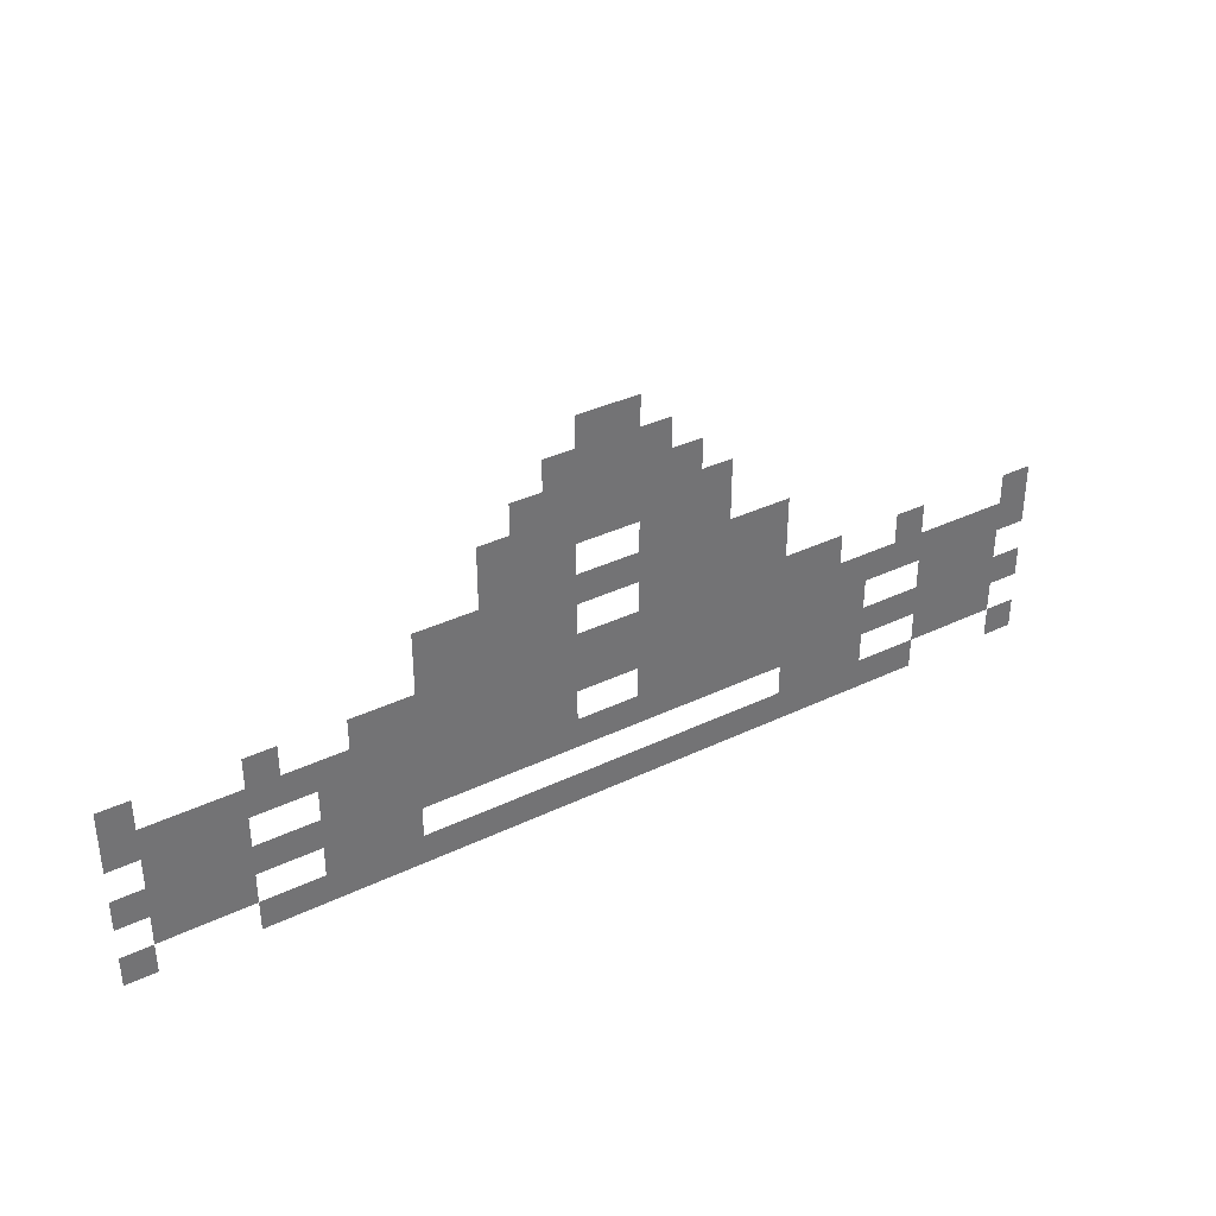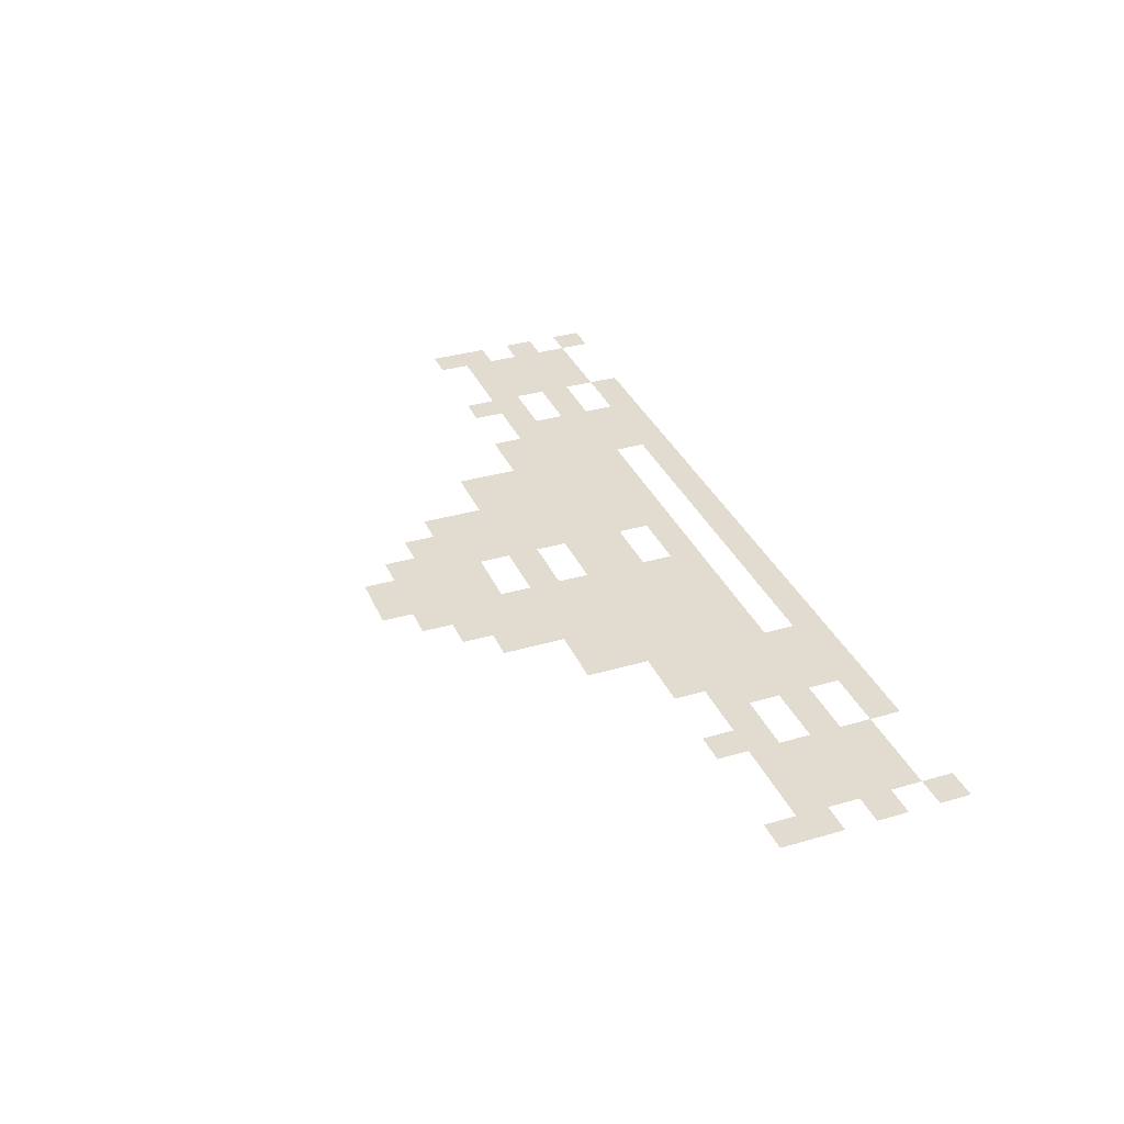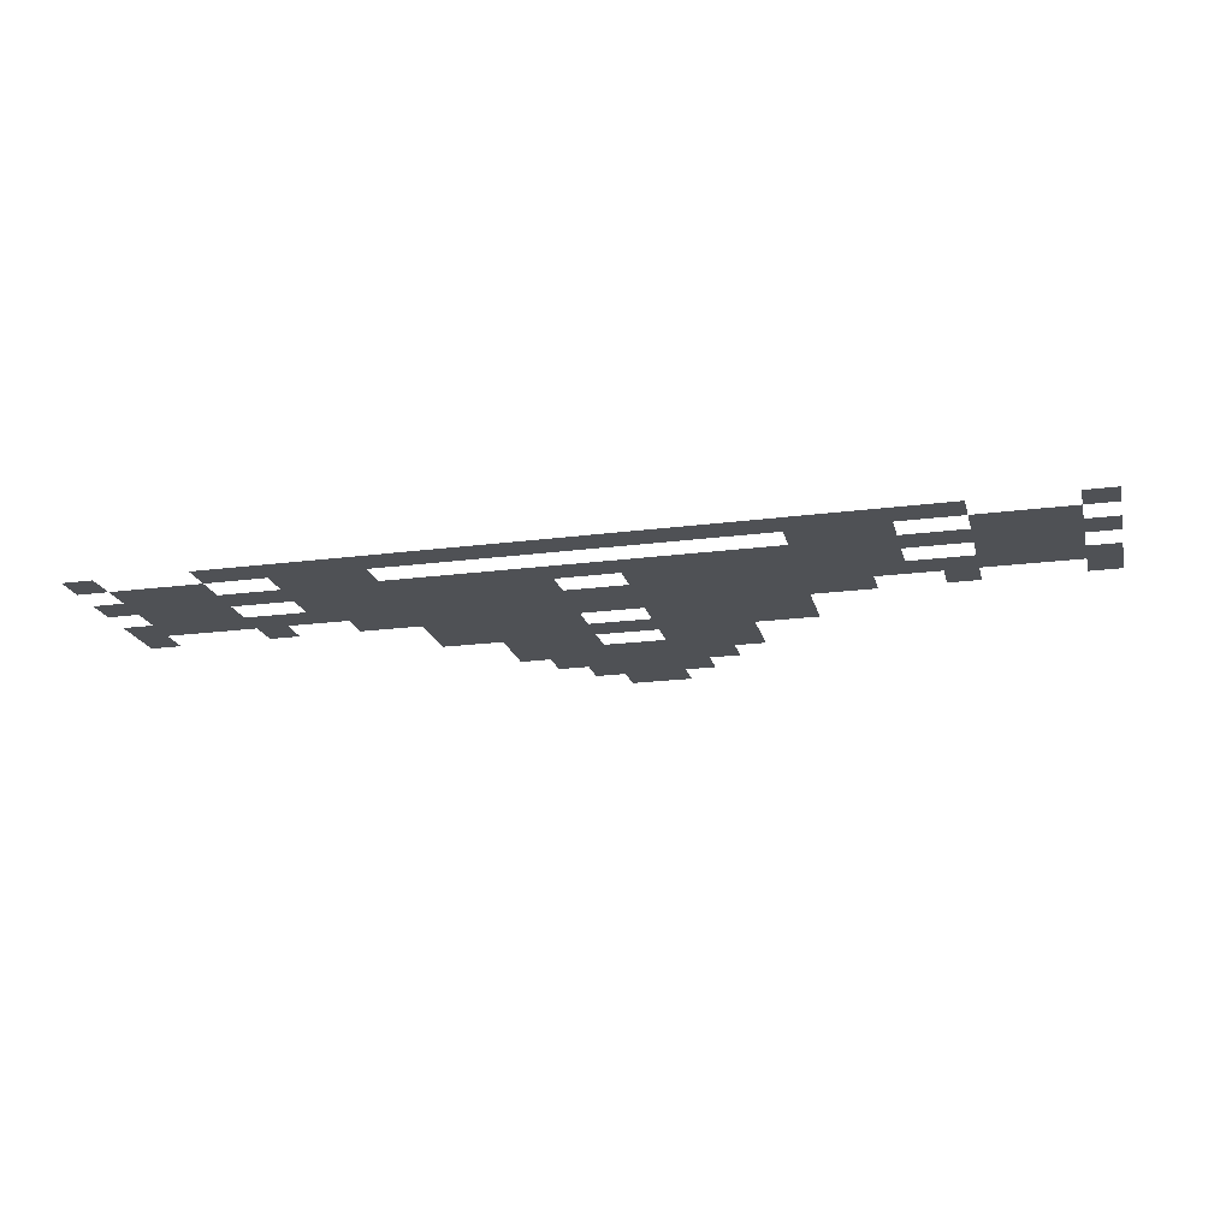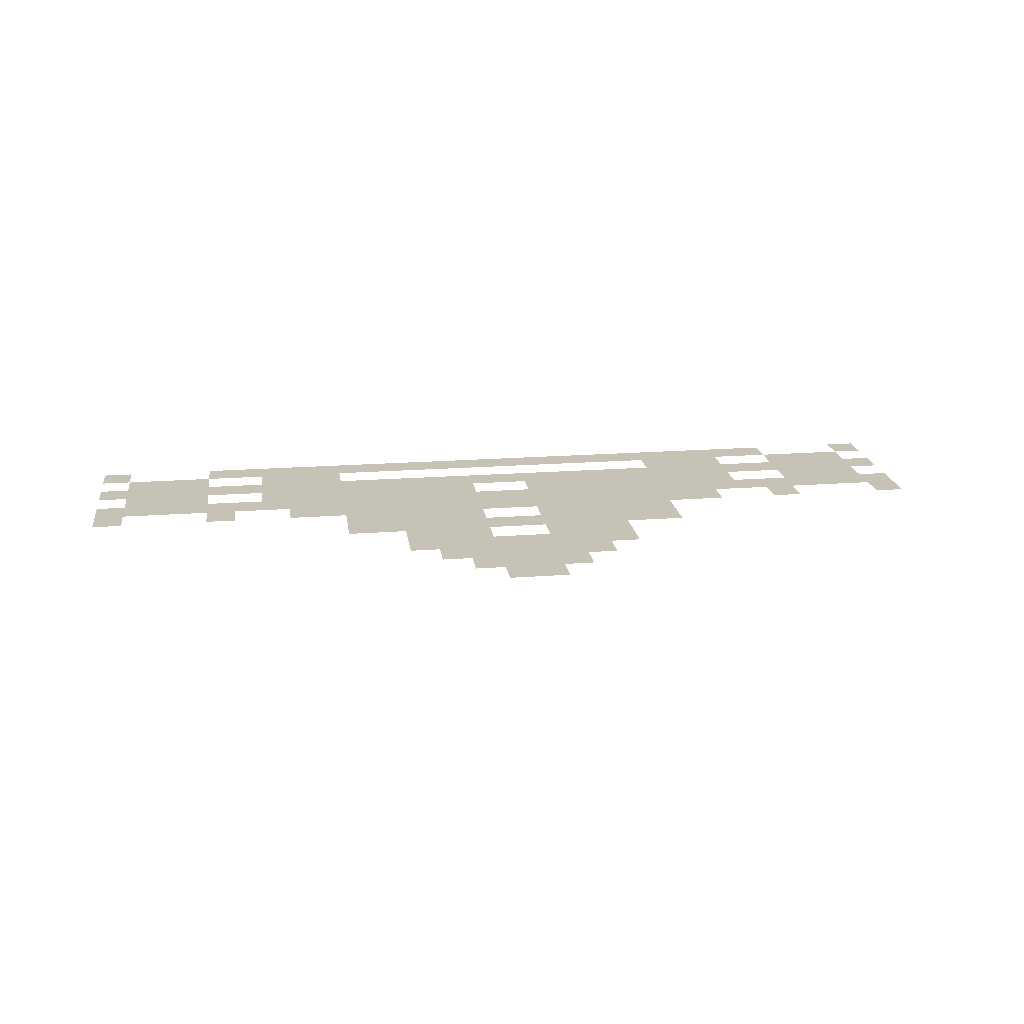
<metadata>
{"format":"obj","ext":"obj","renderer":"f3d","projection":"perspective","resolution":1024,"background":"white","views":[{"elev":36.4,"azim":-31.9,"up":"+Y"},{"elev":34.4,"azim":-111.4,"up":"+Z"},{"elev":-19.9,"azim":13.6,"up":"+Z"},{"elev":19.2,"azim":171.8,"up":"+Z"}]}
</metadata>
<code>
v -16 -4 0
v -17 -4 0
v -17 -3 0
v -16 -3 0
v -15 -4 0
v -16 -4 0
v -16 -3 0
v -15 -3 0
v -17 -5 0
v -18 -5 0
v -18 -4 0
v -17 -4 0
v -16 -5 0
v -17 -5 0
v -17 -4 0
v -16 -4 0
v -15 -5 0
v -16 -5 0
v -16 -4 0
v -15 -4 0
v -14 -5 0
v -15 -5 0
v -15 -4 0
v -14 -4 0
v -18 -6 0
v -19 -6 0
v -19 -5 0
v -18 -5 0
v -17 -6 0
v -18 -6 0
v -18 -5 0
v -17 -5 0
v -16 -6 0
v -17 -6 0
v -17 -5 0
v -16 -5 0
v -15 -6 0
v -16 -6 0
v -16 -5 0
v -15 -5 0
v -14 -6 0
v -15 -6 0
v -15 -5 0
v -14 -5 0
v -13 -6 0
v -14 -6 0
v -14 -5 0
v -13 -5 0
v -19 -7 0
v -20 -7 0
v -20 -6 0
v -19 -6 0
v -18 -7 0
v -19 -7 0
v -19 -6 0
v -18 -6 0
v -17 -7 0
v -18 -7 0
v -18 -6 0
v -17 -6 0
v -16 -7 0
v -17 -7 0
v -17 -6 0
v -16 -6 0
v -15 -7 0
v -16 -7 0
v -16 -6 0
v -15 -6 0
v -14 -7 0
v -15 -7 0
v -15 -6 0
v -14 -6 0
v -13 -7 0
v -14 -7 0
v -14 -6 0
v -13 -6 0
v -12 -7 0
v -13 -7 0
v -13 -6 0
v -12 -6 0
v -19 -8 0
v -20 -8 0
v -20 -7 0
v -19 -7 0
v -18 -8 0
v -19 -8 0
v -19 -7 0
v -18 -7 0
v -17 -8 0
v -18 -8 0
v -18 -7 0
v -17 -7 0
v -14 -8 0
v -15 -8 0
v -15 -7 0
v -14 -7 0
v -13 -8 0
v -14 -8 0
v -14 -7 0
v -13 -7 0
v -12 -8 0
v -13 -8 0
v -13 -7 0
v -12 -7 0
v -21 -9 0
v -22 -9 0
v -22 -8 0
v -21 -8 0
v -20 -9 0
v -21 -9 0
v -21 -8 0
v -20 -8 0
v -19 -9 0
v -20 -9 0
v -20 -8 0
v -19 -8 0
v -18 -9 0
v -19 -9 0
v -19 -8 0
v -18 -8 0
v -17 -9 0
v -18 -9 0
v -18 -8 0
v -17 -8 0
v -16 -9 0
v -17 -9 0
v -17 -8 0
v -16 -8 0
v -15 -9 0
v -16 -9 0
v -16 -8 0
v -15 -8 0
v -14 -9 0
v -15 -9 0
v -15 -8 0
v -14 -8 0
v -13 -9 0
v -14 -9 0
v -14 -8 0
v -13 -8 0
v -12 -9 0
v -13 -9 0
v -13 -8 0
v -12 -8 0
v -11 -9 0
v -12 -9 0
v -12 -8 0
v -11 -8 0
v -10 -9 0
v -11 -9 0
v -11 -8 0
v -10 -8 0
v -21 -10 0
v -22 -10 0
v -22 -9 0
v -21 -9 0
v -20 -10 0
v -21 -10 0
v -21 -9 0
v -20 -9 0
v -19 -10 0
v -20 -10 0
v -20 -9 0
v -19 -9 0
v -18 -10 0
v -19 -10 0
v -19 -9 0
v -18 -9 0
v -17 -10 0
v -18 -10 0
v -18 -9 0
v -17 -9 0
v -14 -10 0
v -15 -10 0
v -15 -9 0
v -14 -9 0
v -13 -10 0
v -14 -10 0
v -14 -9 0
v -13 -9 0
v -12 -10 0
v -13 -10 0
v -13 -9 0
v -12 -9 0
v -11 -10 0
v -12 -10 0
v -12 -9 0
v -11 -9 0
v -10 -10 0
v -11 -10 0
v -11 -9 0
v -10 -9 0
v -30 -11 0
v -31 -11 0
v -31 -10 0
v -30 -10 0
v -26 -11 0
v -27 -11 0
v -27 -10 0
v -26 -10 0
v -23 -11 0
v -24 -11 0
v -24 -10 0
v -23 -10 0
v -22 -11 0
v -23 -11 0
v -23 -10 0
v -22 -10 0
v -21 -11 0
v -22 -11 0
v -22 -10 0
v -21 -10 0
v -20 -11 0
v -21 -11 0
v -21 -10 0
v -20 -10 0
v -19 -11 0
v -20 -11 0
v -20 -10 0
v -19 -10 0
v -18 -11 0
v -19 -11 0
v -19 -10 0
v -18 -10 0
v -17 -11 0
v -18 -11 0
v -18 -10 0
v -17 -10 0
v -16 -11 0
v -17 -11 0
v -17 -10 0
v -16 -10 0
v -15 -11 0
v -16 -11 0
v -16 -10 0
v -15 -10 0
v -14 -11 0
v -15 -11 0
v -15 -10 0
v -14 -10 0
v -13 -11 0
v -14 -11 0
v -14 -10 0
v -13 -10 0
v -12 -11 0
v -13 -11 0
v -13 -10 0
v -12 -10 0
v -11 -11 0
v -12 -11 0
v -12 -10 0
v -11 -10 0
v -10 -11 0
v -11 -11 0
v -11 -10 0
v -10 -10 0
v -9 -11 0
v -10 -11 0
v -10 -10 0
v -9 -10 0
v -8 -11 0
v -9 -11 0
v -9 -10 0
v -8 -10 0
v -5 -11 0
v -6 -11 0
v -6 -10 0
v -5 -10 0
v -1 -11 0
v -2 -11 0
v -2 -10 0
v -1 -10 0
v -30 -12 0
v -31 -12 0
v -31 -11 0
v -30 -11 0
v -29 -12 0
v -30 -12 0
v -30 -11 0
v -29 -11 0
v -28 -12 0
v -29 -12 0
v -29 -11 0
v -28 -11 0
v -27 -12 0
v -28 -12 0
v -28 -11 0
v -27 -11 0
v -26 -12 0
v -27 -12 0
v -27 -11 0
v -26 -11 0
v -25 -12 0
v -26 -12 0
v -26 -11 0
v -25 -11 0
v -24 -12 0
v -25 -12 0
v -25 -11 0
v -24 -11 0
v -23 -12 0
v -24 -12 0
v -24 -11 0
v -23 -11 0
v -22 -12 0
v -23 -12 0
v -23 -11 0
v -22 -11 0
v -21 -12 0
v -22 -12 0
v -22 -11 0
v -21 -11 0
v -20 -12 0
v -21 -12 0
v -21 -11 0
v -20 -11 0
v -19 -12 0
v -20 -12 0
v -20 -11 0
v -19 -11 0
v -18 -12 0
v -19 -12 0
v -19 -11 0
v -18 -11 0
v -17 -12 0
v -18 -12 0
v -18 -11 0
v -17 -11 0
v -16 -12 0
v -17 -12 0
v -17 -11 0
v -16 -11 0
v -15 -12 0
v -16 -12 0
v -16 -11 0
v -15 -11 0
v -14 -12 0
v -15 -12 0
v -15 -11 0
v -14 -11 0
v -13 -12 0
v -14 -12 0
v -14 -11 0
v -13 -11 0
v -12 -12 0
v -13 -12 0
v -13 -11 0
v -12 -11 0
v -11 -12 0
v -12 -12 0
v -12 -11 0
v -11 -11 0
v -10 -12 0
v -11 -12 0
v -11 -11 0
v -10 -11 0
v -9 -12 0
v -10 -12 0
v -10 -11 0
v -9 -11 0
v -8 -12 0
v -9 -12 0
v -9 -11 0
v -8 -11 0
v -7 -12 0
v -8 -12 0
v -8 -11 0
v -7 -11 0
v -6 -12 0
v -7 -12 0
v -7 -11 0
v -6 -11 0
v -5 -12 0
v -6 -12 0
v -6 -11 0
v -5 -11 0
v -4 -12 0
v -5 -12 0
v -5 -11 0
v -4 -11 0
v -3 -12 0
v -4 -12 0
v -4 -11 0
v -3 -11 0
v -2 -12 0
v -3 -12 0
v -3 -11 0
v -2 -11 0
v -1 -12 0
v -2 -12 0
v -2 -11 0
v -1 -11 0
v -29 -13 0
v -30 -13 0
v -30 -12 0
v -29 -12 0
v -28 -13 0
v -29 -13 0
v -29 -12 0
v -28 -12 0
v -27 -13 0
v -28 -13 0
v -28 -12 0
v -27 -12 0
v -24 -13 0
v -25 -13 0
v -25 -12 0
v -24 -12 0
v -23 -13 0
v -24 -13 0
v -24 -12 0
v -23 -12 0
v -22 -13 0
v -23 -13 0
v -23 -12 0
v -22 -12 0
v -21 -13 0
v -22 -13 0
v -22 -12 0
v -21 -12 0
v -20 -13 0
v -21 -13 0
v -21 -12 0
v -20 -12 0
v -19 -13 0
v -20 -13 0
v -20 -12 0
v -19 -12 0
v -18 -13 0
v -19 -13 0
v -19 -12 0
v -18 -12 0
v -17 -13 0
v -18 -13 0
v -18 -12 0
v -17 -12 0
v -14 -13 0
v -15 -13 0
v -15 -12 0
v -14 -12 0
v -13 -13 0
v -14 -13 0
v -14 -12 0
v -13 -12 0
v -12 -13 0
v -13 -13 0
v -13 -12 0
v -12 -12 0
v -11 -13 0
v -12 -13 0
v -12 -12 0
v -11 -12 0
v -10 -13 0
v -11 -13 0
v -11 -12 0
v -10 -12 0
v -9 -13 0
v -10 -13 0
v -10 -12 0
v -9 -12 0
v -8 -13 0
v -9 -13 0
v -9 -12 0
v -8 -12 0
v -7 -13 0
v -8 -13 0
v -8 -12 0
v -7 -12 0
v -4 -13 0
v -5 -13 0
v -5 -12 0
v -4 -12 0
v -3 -13 0
v -4 -13 0
v -4 -12 0
v -3 -12 0
v -2 -13 0
v -3 -13 0
v -3 -12 0
v -2 -12 0
v -30 -14 0
v -31 -14 0
v -31 -13 0
v -30 -13 0
v -29 -14 0
v -30 -14 0
v -30 -13 0
v -29 -13 0
v -28 -14 0
v -29 -14 0
v -29 -13 0
v -28 -13 0
v -27 -14 0
v -28 -14 0
v -28 -13 0
v -27 -13 0
v -26 -14 0
v -27 -14 0
v -27 -13 0
v -26 -13 0
v -25 -14 0
v -26 -14 0
v -26 -13 0
v -25 -13 0
v -24 -14 0
v -25 -14 0
v -25 -13 0
v -24 -13 0
v -23 -14 0
v -24 -14 0
v -24 -13 0
v -23 -13 0
v -22 -14 0
v -23 -14 0
v -23 -13 0
v -22 -13 0
v -21 -14 0
v -22 -14 0
v -22 -13 0
v -21 -13 0
v -20 -14 0
v -21 -14 0
v -21 -13 0
v -20 -13 0
v -19 -14 0
v -20 -14 0
v -20 -13 0
v -19 -13 0
v -18 -14 0
v -19 -14 0
v -19 -13 0
v -18 -13 0
v -17 -14 0
v -18 -14 0
v -18 -13 0
v -17 -13 0
v -16 -14 0
v -17 -14 0
v -17 -13 0
v -16 -13 0
v -15 -14 0
v -16 -14 0
v -16 -13 0
v -15 -13 0
v -14 -14 0
v -15 -14 0
v -15 -13 0
v -14 -13 0
v -13 -14 0
v -14 -14 0
v -14 -13 0
v -13 -13 0
v -12 -14 0
v -13 -14 0
v -13 -13 0
v -12 -13 0
v -11 -14 0
v -12 -14 0
v -12 -13 0
v -11 -13 0
v -10 -14 0
v -11 -14 0
v -11 -13 0
v -10 -13 0
v -9 -14 0
v -10 -14 0
v -10 -13 0
v -9 -13 0
v -8 -14 0
v -9 -14 0
v -9 -13 0
v -8 -13 0
v -7 -14 0
v -8 -14 0
v -8 -13 0
v -7 -13 0
v -6 -14 0
v -7 -14 0
v -7 -13 0
v -6 -13 0
v -5 -14 0
v -6 -14 0
v -6 -13 0
v -5 -13 0
v -4 -14 0
v -5 -14 0
v -5 -13 0
v -4 -13 0
v -3 -14 0
v -4 -14 0
v -4 -13 0
v -3 -13 0
v -2 -14 0
v -3 -14 0
v -3 -13 0
v -2 -13 0
v -1 -14 0
v -2 -14 0
v -2 -13 0
v -1 -13 0
v -29 -15 0
v -30 -15 0
v -30 -14 0
v -29 -14 0
v -28 -15 0
v -29 -15 0
v -29 -14 0
v -28 -14 0
v -27 -15 0
v -28 -15 0
v -28 -14 0
v -27 -14 0
v -24 -15 0
v -25 -15 0
v -25 -14 0
v -24 -14 0
v -23 -15 0
v -24 -15 0
v -24 -14 0
v -23 -14 0
v -22 -15 0
v -23 -15 0
v -23 -14 0
v -22 -14 0
v -9 -15 0
v -10 -15 0
v -10 -14 0
v -9 -14 0
v -8 -15 0
v -9 -15 0
v -9 -14 0
v -8 -14 0
v -7 -15 0
v -8 -15 0
v -8 -14 0
v -7 -14 0
v -4 -15 0
v -5 -15 0
v -5 -14 0
v -4 -14 0
v -3 -15 0
v -4 -15 0
v -4 -14 0
v -3 -14 0
v -2 -15 0
v -3 -15 0
v -3 -14 0
v -2 -14 0
v -30 -16 0
v -31 -16 0
v -31 -15 0
v -30 -15 0
v -26 -16 0
v -27 -16 0
v -27 -15 0
v -26 -15 0
v -25 -16 0
v -26 -16 0
v -26 -15 0
v -25 -15 0
v -24 -16 0
v -25 -16 0
v -25 -15 0
v -24 -15 0
v -23 -16 0
v -24 -16 0
v -24 -15 0
v -23 -15 0
v -22 -16 0
v -23 -16 0
v -23 -15 0
v -22 -15 0
v -21 -16 0
v -22 -16 0
v -22 -15 0
v -21 -15 0
v -20 -16 0
v -21 -16 0
v -21 -15 0
v -20 -15 0
v -19 -16 0
v -20 -16 0
v -20 -15 0
v -19 -15 0
v -18 -16 0
v -19 -16 0
v -19 -15 0
v -18 -15 0
v -17 -16 0
v -18 -16 0
v -18 -15 0
v -17 -15 0
v -16 -16 0
v -17 -16 0
v -17 -15 0
v -16 -15 0
v -15 -16 0
v -16 -16 0
v -16 -15 0
v -15 -15 0
v -14 -16 0
v -15 -16 0
v -15 -15 0
v -14 -15 0
v -13 -16 0
v -14 -16 0
v -14 -15 0
v -13 -15 0
v -12 -16 0
v -13 -16 0
v -13 -15 0
v -12 -15 0
v -11 -16 0
v -12 -16 0
v -12 -15 0
v -11 -15 0
v -10 -16 0
v -11 -16 0
v -11 -15 0
v -10 -15 0
v -9 -16 0
v -10 -16 0
v -10 -15 0
v -9 -15 0
v -8 -16 0
v -9 -16 0
v -9 -15 0
v -8 -15 0
v -7 -16 0
v -8 -16 0
v -8 -15 0
v -7 -15 0
v -6 -16 0
v -7 -16 0
v -7 -15 0
v -6 -15 0
v -5 -16 0
v -6 -16 0
v -6 -15 0
v -5 -15 0
v -1 -16 0
v -2 -16 0
v -2 -15 0
v -1 -15 0
g ChurchInterior_mesh_0003
f 1 2 3 4
f 5 6 7 8
f 9 10 11 12
f 13 14 15 16
f 17 18 19 20
f 21 22 23 24
f 25 26 27 28
f 29 30 31 32
f 33 34 35 36
f 37 38 39 40
f 41 42 43 44
f 45 46 47 48
f 49 50 51 52
f 53 54 55 56
f 57 58 59 60
f 61 62 63 64
f 65 66 67 68
f 69 70 71 72
f 73 74 75 76
f 77 78 79 80
f 81 82 83 84
f 85 86 87 88
f 89 90 91 92
f 93 94 95 96
f 97 98 99 100
f 101 102 103 104
f 105 106 107 108
f 109 110 111 112
f 113 114 115 116
f 117 118 119 120
f 121 122 123 124
f 125 126 127 128
f 129 130 131 132
f 133 134 135 136
f 137 138 139 140
f 141 142 143 144
f 145 146 147 148
f 149 150 151 152
f 153 154 155 156
f 157 158 159 160
f 161 162 163 164
f 165 166 167 168
f 169 170 171 172
f 173 174 175 176
f 177 178 179 180
f 181 182 183 184
f 185 186 187 188
f 189 190 191 192
f 193 194 195 196
f 197 198 199 200
f 201 202 203 204
f 205 206 207 208
f 209 210 211 212
f 213 214 215 216
f 217 218 219 220
f 221 222 223 224
f 225 226 227 228
f 229 230 231 232
f 233 234 235 236
f 237 238 239 240
f 241 242 243 244
f 245 246 247 248
f 249 250 251 252
f 253 254 255 256
f 257 258 259 260
f 261 262 263 264
f 265 266 267 268
f 269 270 271 272
f 273 274 275 276
f 277 278 279 280
f 281 282 283 284
f 285 286 287 288
f 289 290 291 292
f 293 294 295 296
f 297 298 299 300
f 301 302 303 304
f 305 306 307 308
f 309 310 311 312
f 313 314 315 316
f 317 318 319 320
f 321 322 323 324
f 325 326 327 328
f 329 330 331 332
f 333 334 335 336
f 337 338 339 340
f 341 342 343 344
f 345 346 347 348
f 349 350 351 352
f 353 354 355 356
f 357 358 359 360
f 361 362 363 364
f 365 366 367 368
f 369 370 371 372
f 373 374 375 376
f 377 378 379 380
f 381 382 383 384
f 385 386 387 388
f 389 390 391 392
f 393 394 395 396
f 397 398 399 400
f 401 402 403 404
f 405 406 407 408
f 409 410 411 412
f 413 414 415 416
f 417 418 419 420
f 421 422 423 424
f 425 426 427 428
f 429 430 431 432
f 433 434 435 436
f 437 438 439 440
f 441 442 443 444
f 445 446 447 448
f 449 450 451 452
f 453 454 455 456
f 457 458 459 460
f 461 462 463 464
f 465 466 467 468
f 469 470 471 472
f 473 474 475 476
f 477 478 479 480
f 481 482 483 484
f 485 486 487 488
f 489 490 491 492
f 493 494 495 496
f 497 498 499 500
f 501 502 503 504
f 505 506 507 508
f 509 510 511 512
f 513 514 515 516
f 517 518 519 520
f 521 522 523 524
f 525 526 527 528
f 529 530 531 532
f 533 534 535 536
f 537 538 539 540
f 541 542 543 544
f 545 546 547 548
f 549 550 551 552
f 553 554 555 556
f 557 558 559 560
f 561 562 563 564
f 565 566 567 568
f 569 570 571 572
f 573 574 575 576
f 577 578 579 580
f 581 582 583 584
f 585 586 587 588
f 589 590 591 592
f 593 594 595 596
f 597 598 599 600
f 601 602 603 604
f 605 606 607 608
f 609 610 611 612
f 613 614 615 616
f 617 618 619 620
f 621 622 623 624
f 625 626 627 628
f 629 630 631 632
f 633 634 635 636
f 637 638 639 640
f 641 642 643 644
f 645 646 647 648
f 649 650 651 652
f 653 654 655 656
f 657 658 659 660
f 661 662 663 664
f 665 666 667 668
f 669 670 671 672
f 673 674 675 676
f 677 678 679 680
f 681 682 683 684
f 685 686 687 688
f 689 690 691 692
f 693 694 695 696
f 697 698 699 700
f 701 702 703 704
f 705 706 707 708
f 709 710 711 712
f 713 714 715 716
f 717 718 719 720
f 721 722 723 724
f 725 726 727 728
f 729 730 731 732
f 733 734 735 736
f 737 738 739 740
f 741 742 743 744

</code>
